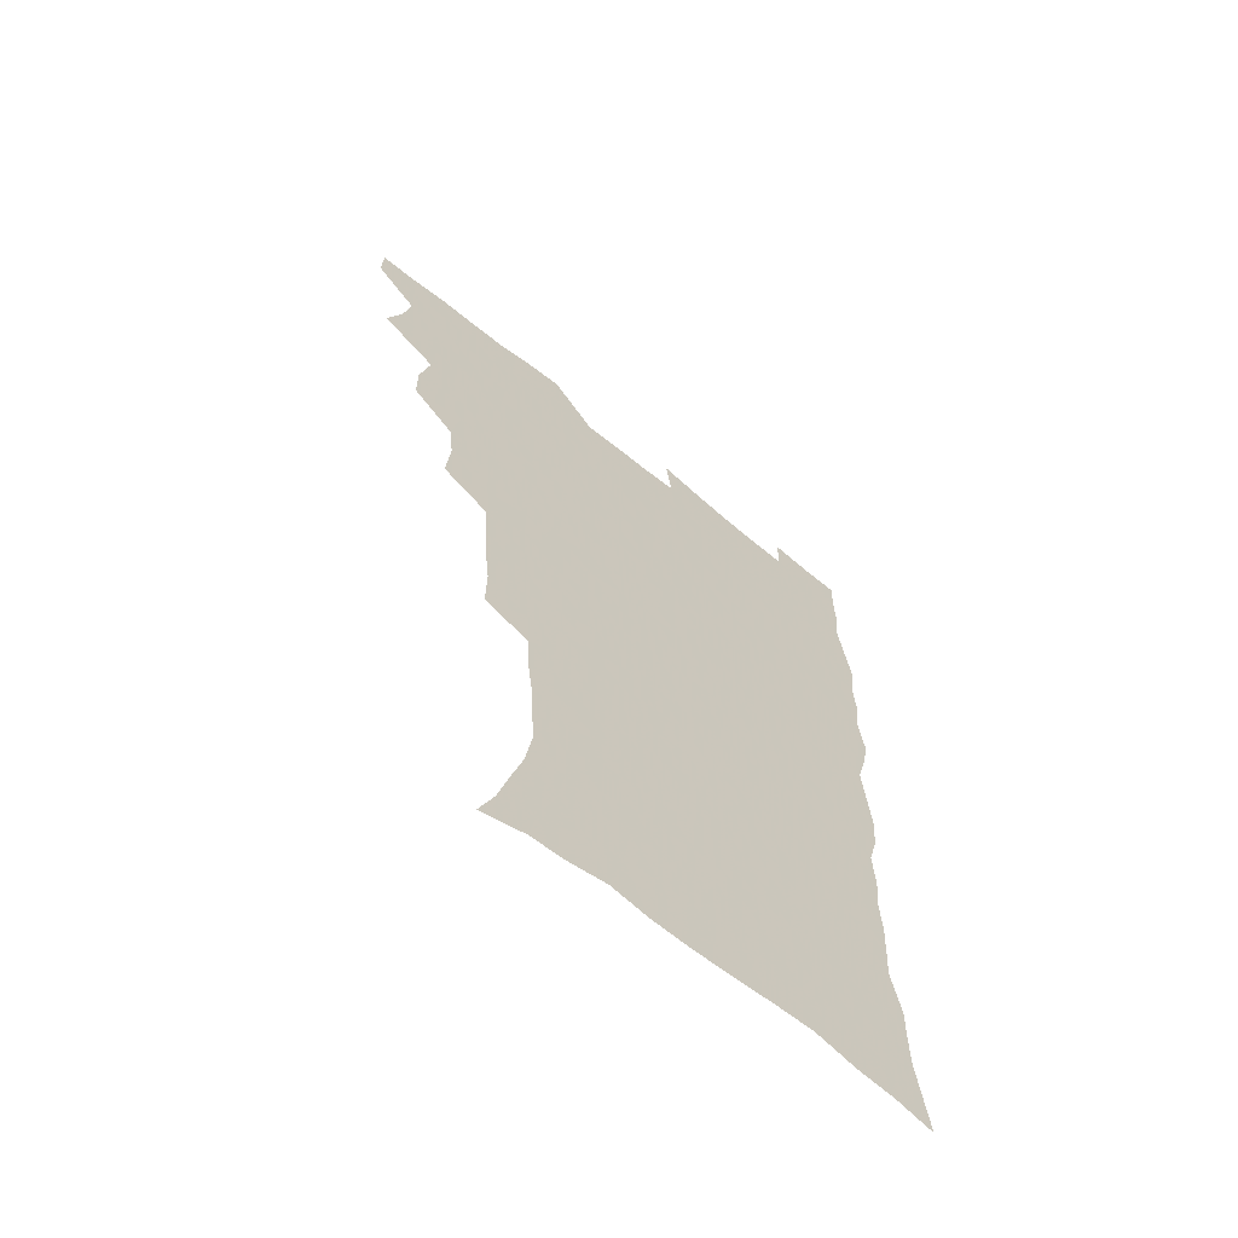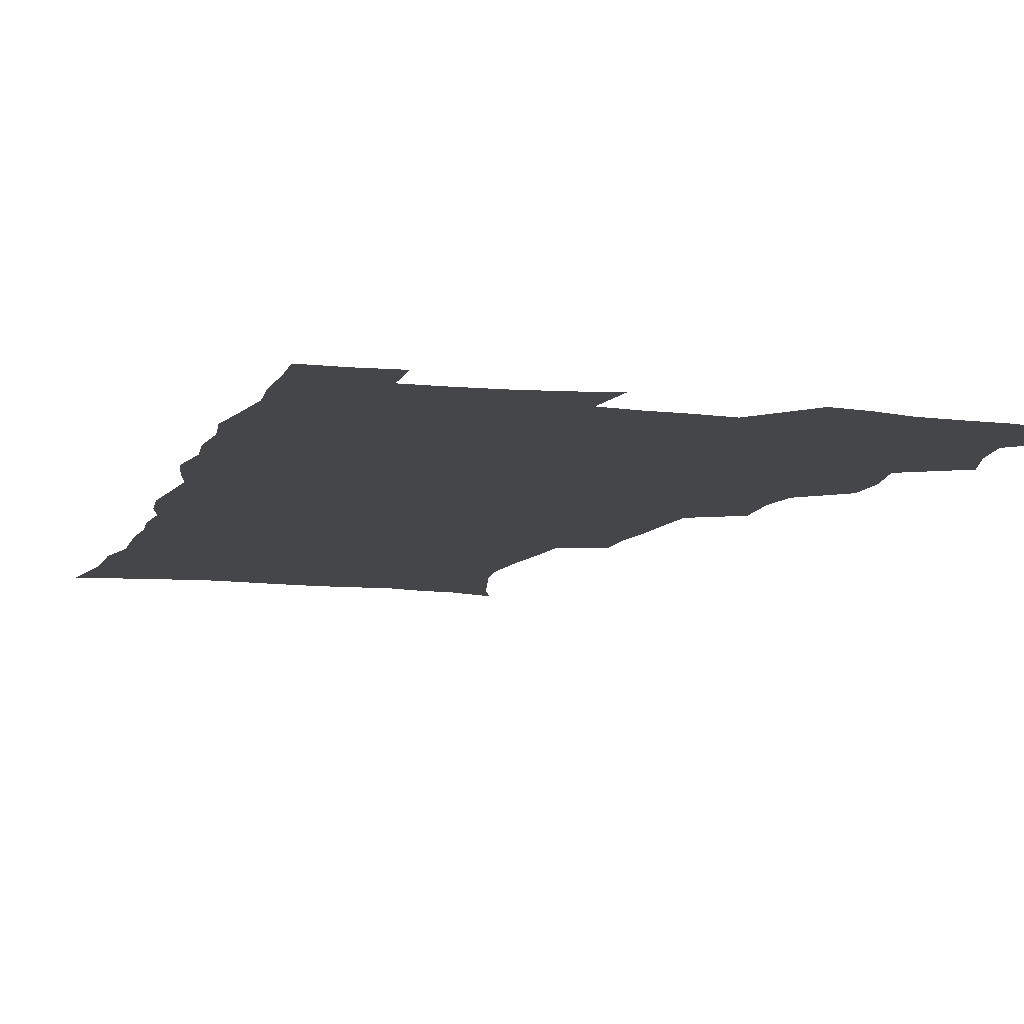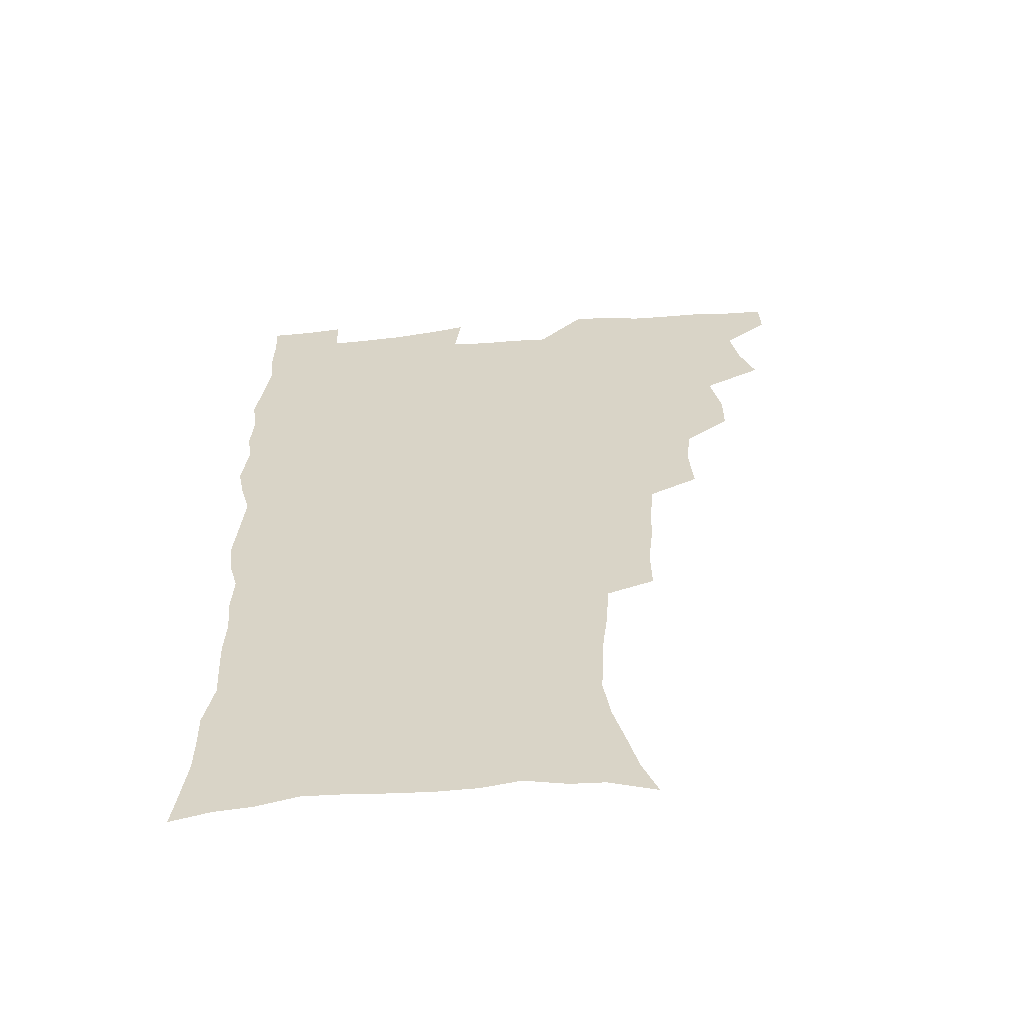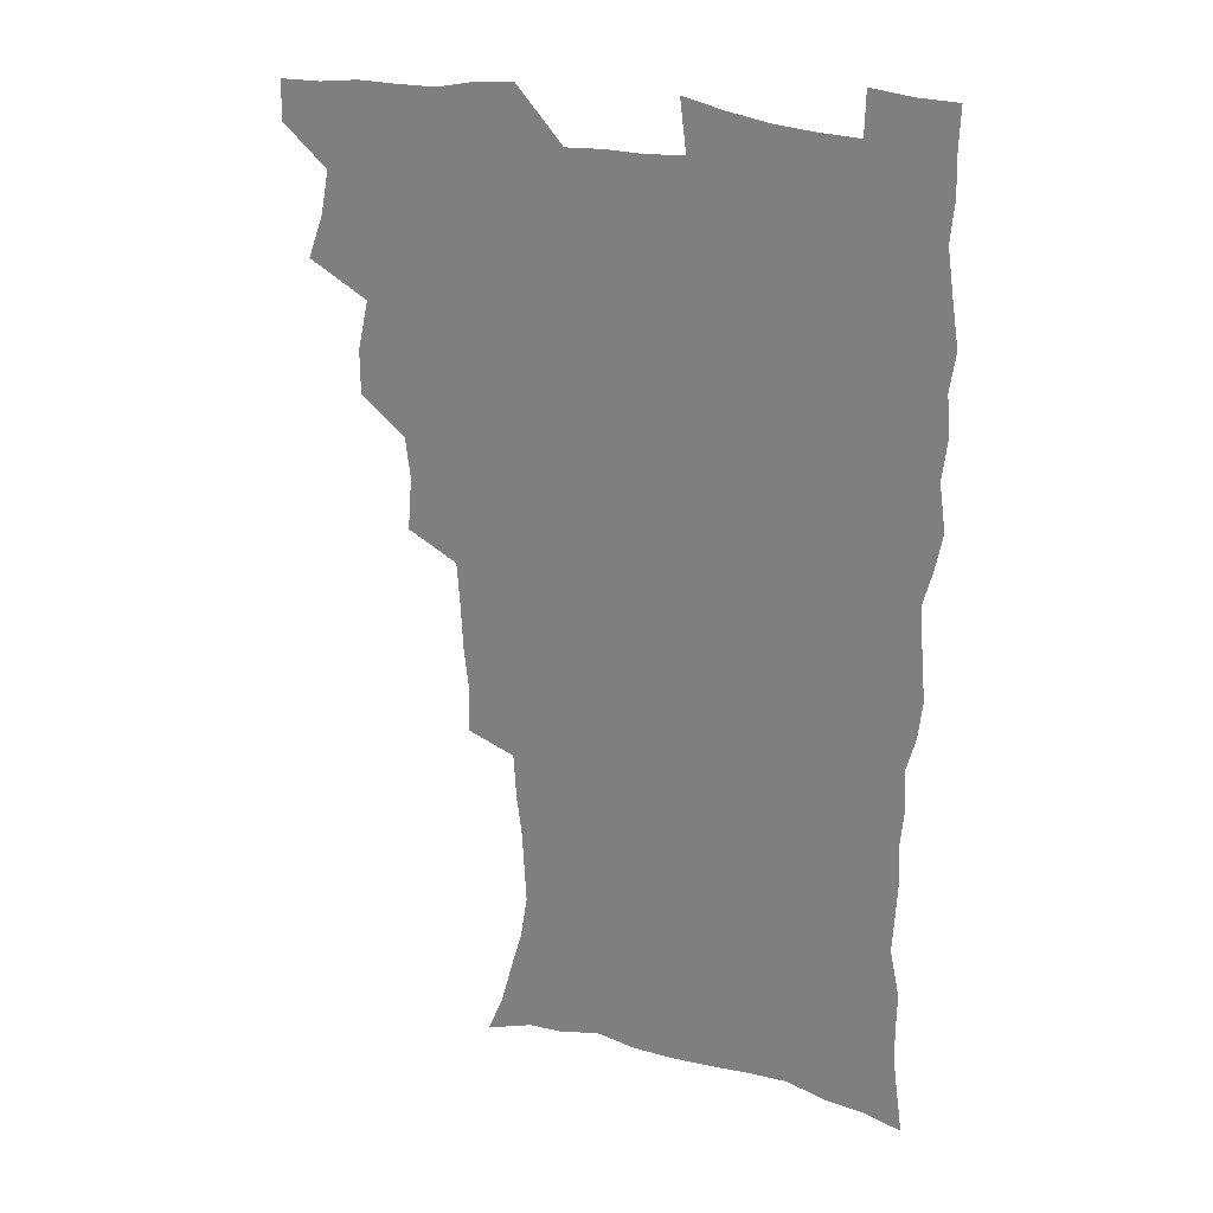
<metadata>
{"format":"obj","ext":"obj","renderer":"f3d","projection":"perspective","resolution":1024,"background":"white","views":[{"elev":-65.3,"azim":-39.5,"up":"+Y"},{"elev":-9.9,"azim":162.8,"up":"+Z"},{"elev":-59.7,"azim":-175.1,"up":"+Y"},{"elev":25.7,"azim":23.2,"up":"+Y"}]}
</metadata>
<code>
v 480.1 538.5 0
v 480.5 553.4 0
v 488.1 490.3 0
v 494 506.7 0
v 497.1 523.2 0
v 497.3 538.2 0
v 495.9 553.9 0
v 506.4 442.1 0
v 506.4 458.6 0
v 510.5 477.6 0
v 514.5 494.2 0
v 512.2 508.4 0
v 514 523.5 0
v 513.2 538.3 0
v 510.6 555.9 0
v 523.7 391.8 0
v 525.3 412 0
v 523.5 427.9 0
v 527.2 447.3 0
v 527.4 463.5 0
v 527 478.8 0
v 528.4 494.4 0
v 529.2 509.4 0
v 529.3 523.8 0
v 528.5 538.1 0
v 525.8 555.9 0
v 546.1 312.9 0
v 546.4 331.6 0
v 544.7 347.3 0
v 543.9 364.4 0
v 542.7 381.6 0
v 541.9 399 0
v 541.8 416.3 0
v 544.9 435.5 0
v 543 449.6 0
v 544.4 465.8 0
v 545.1 481.1 0
v 543.7 495.3 0
v 544.4 509.9 0
v 543.9 524.4 0
v 542.7 539.1 0
v 540.6 556.3 0
v 551.4 179.7 0
v 557.4 194.6 0
v 561.2 209.4 0
v 566.2 227.1 0
v 568.8 244 0
v 568.1 258.1 0
v 567.2 273.3 0
v 565.4 288.1 0
v 564.3 306.2 0
v 563.6 324 0
v 562 339.5 0
v 561.1 355.7 0
v 560.1 371.7 0
v 559.3 388.1 0
v 559.6 405.4 0
v 559.5 421.6 0
v 559.2 437 0
v 561 453.7 0
v 559.7 467.4 0
v 560.4 482.2 0
v 561.4 496.5 0
v 559.7 510.8 0
v 558.4 525.6 0
v 557.1 540.8 0
v 554.7 559.6 0
v 569.6 186 0
v 571.7 198.6 0
v 579.2 219.7 0
v 581.5 236.2 0
v 582.2 251.8 0
v 582.1 267.2 0
v 580.5 281 0
v 578.6 295.2 0
v 579.1 314.7 0
v 578.2 330.8 0
v 577.4 346.1 0
v 576.9 362.2 0
v 575.2 376.5 0
v 575.5 393.7 0
v 574.3 407.9 0
v 575.2 424.7 0
v 574.6 439.2 0
v 575 454.5 0
v 575.1 468.9 0
v 575.4 483.3 0
v 574.9 497.2 0
v 575.2 511 0
v 573.8 525.3 0
v 572.1 541.1 0
v 569 561 0
v 582.3 186.5 0
v 590.1 207.9 0
v 594.1 226.8 0
v 594.5 241 0
v 596 259.4 0
v 594.9 272.6 0
v 593.5 286.3 0
v 593.2 303.7 0
v 592.1 318.4 0
v 590.8 332.6 0
v 591.9 351.7 0
v 590.9 365.6 0
v 589.8 380.3 0
v 589.6 396.1 0
v 589.8 411.5 0
v 590 427 0
v 589.3 440.9 0
v 589.4 455.6 0
v 590.3 470.6 0
v 589.9 483.9 0
v 589.4 497.7 0
v 589 511.7 0
v 587.8 526.3 0
v 586.9 540.7 0
v 598.6 190.1 0
v 603.9 210.1 0
v 606.3 227.9 0
v 607.3 244.4 0
v 607.5 260.1 0
v 606.8 274.3 0
v 606.3 290.3 0
v 605.8 306 0
v 605.3 322.4 0
v 605.4 339.4 0
v 604.5 351.5 0
v 604.2 368 0
v 603.8 383.4 0
v 604.2 399.7 0
v 603.6 412.7 0
v 603.8 428 0
v 603.5 442.1 0
v 603.5 456.3 0
v 603.7 470.4 0
v 603.8 484.2 0
v 604 498 0
v 603.3 511.9 0
v 602 526.9 0
v 601.2 541.7 0
v 613.2 187.6 0
v 618 212.8 0
v 619.4 230.6 0
v 619.7 245.8 0
v 619.8 262.3 0
v 619.3 276.8 0
v 618.7 291.3 0
v 618.5 308.7 0
v 618.3 325.7 0
v 617.9 340.4 0
v 617.5 353.5 0
v 617.3 369.3 0
v 617.1 384.1 0
v 617.1 399.4 0
v 616.9 412.4 0
v 617.3 428.9 0
v 617.2 442.5 0
v 617.5 457.2 0
v 617.6 471 0
v 617.6 484.3 0
v 617.7 498.2 0
v 617.7 511.8 0
v 617.6 525.6 0
v 616 541.6 0
v 629.1 187.2 0
v 631.4 211.6 0
v 632.1 230.8 0
v 632.2 247.4 0
v 632.1 263.6 0
v 631.8 278.1 0
v 631.5 294.4 0
v 631.1 309.5 0
v 630.9 325.3 0
v 630.6 340.2 0
v 630.5 354.7 0
v 630.4 369.4 0
v 630.3 385.2 0
v 630.3 399.2 0
v 630.4 413.8 0
v 630.6 429.2 0
v 630.8 442.8 0
v 631 457 0
v 631.2 470.8 0
v 631.3 484.4 0
v 631.5 498.2 0
v 631.6 511.8 0
v 631.6 525.4 0
v 630.3 542.8 0
v 627.8 562.1 0
v 645.2 188.1 0
v 645.1 212.9 0
v 644.9 230.8 0
v 644.8 245.8 0
v 644.4 263.2 0
v 644.3 278.9 0
v 644 294.1 0
v 643.5 310.9 0
v 643.4 325.5 0
v 643.5 339.3 0
v 643.4 353.8 0
v 643.3 370 0
v 643.4 384.7 0
v 643.6 399.1 0
v 643.8 413.7 0
v 643.9 428.7 0
v 644.3 442.5 0
v 644.5 456.8 0
v 644.9 470.6 0
v 645.2 484.9 0
v 645.5 498.3 0
v 645.5 511.7 0
v 645.5 526 0
v 645.3 541.4 0
v 644 558.6 0
v 661.1 189.3 0
v 659 211.5 0
v 658.1 228.9 0
v 657.3 245.5 0
v 658.9 257.4 0
v 656.9 277.2 0
v 656.6 292.8 0
v 656.3 308.4 0
v 656 324.6 0
v 656.1 339.3 0
v 656.3 353.8 0
v 656.3 368.9 0
v 656.6 383.6 0
v 657.1 397.6 0
v 657.2 412.6 0
v 657.8 426.8 0
v 657.9 441.5 0
v 658.7 455.3 0
v 658.7 470.1 0
v 658.9 484.1 0
v 659.1 498.1 0
v 659.7 511.9 0
v 659.9 526 0
v 660.2 540.1 0
v 659.7 556.1 0
v 676.2 189.8 0
v 673.3 209.1 0
v 670.9 228.6 0
v 671.3 242.3 0
v 670.7 257.9 0
v 668.7 278.4 0
v 669.2 291.6 0
v 668.4 308.7 0
v 668.3 323.5 0
v 668.9 337.7 0
v 669.5 351.7 0
v 669.1 367.7 0
v 670.1 381.5 0
v 670.6 395.9 0
v 672.1 409.3 0
v 672.1 424.4 0
v 671.8 440.1 0
v 672.6 454.1 0
v 672.8 468.7 0
v 672.4 484 0
v 673.1 497.6 0
v 673.7 511.5 0
v 674.3 525.8 0
v 674.6 540.2 0
v 674.9 555 0
v 692.4 185.7 0
v 688.3 205.5 0
v 684.3 226.3 0
v 684.3 240.7 0
v 683.1 257.5 0
v 683.2 272.4 0
v 681.9 289.3 0
v 682.4 303.6 0
v 680.9 321 0
v 682.9 333.6 0
v 683.2 348.4 0
v 684.4 362.6 0
v 684.1 378.3 0
v 684.9 392.7 0
v 686.1 406.9 0
v 685.9 422.7 0
v 687.1 436.7 0
v 687.1 452.1 0
v 687.5 466.9 0
v 687.3 482 0
v 688.1 496.2 0
v 688.2 510.9 0
v 688.8 525.2 0
v 689.3 539.5 0
v 689.8 554.5 0
v 690.2 570.9 0
v 706.6 184.4 0
v 703 202.3 0
v 701.4 218.3 0
v 699.8 234.5 0
v 697.1 252.6 0
v 697.1 267.3 0
v 696.9 282.6 0
v 696.4 298.3 0
v 697.4 312.6 0
v 697.8 327.6 0
v 698.5 342.3 0
v 700.7 355.9 0
v 700.6 371.8 0
v 700.4 387.8 0
v 701.1 402.9 0
v 701.1 418.9 0
v 701.2 434.3 0
v 703.7 448.2 0
v 703.7 463.6 0
v 701.8 480.2 0
v 703.9 494.2 0
v 703.8 509.4 0
v 703.5 524.6 0
v 703.7 538.9 0
v 705 554.1 0
v 705.7 569.2 0
v 721.7 180.5 0
v 719.6 196 0
v 717.6 211.7 0
v 717.4 225.5 0
v 717.7 239.7 0
v 714 258.3 0
v 714.8 272.1 0
v 715.4 286.5 0
v 714.7 302.7 0
v 716.1 317 0
v 715.4 333.7 0
v 718.8 346.7 0
v 720.4 361.4 0
v 718.9 379.1 0
v 717.4 397 0
v 721.1 410.7 0
v 723.9 425.2 0
v 721.4 443.1 0
v 723.2 457.8 0
v 722.1 474.5 0
v 724.3 489.1 0
v 721.7 506.3 0
v 719.3 523.6 0
v 720.7 538.7 0
v 720.3 553.8 0
v 720.9 569 0
f 5 6 1
f 1 6 2
f 6 7 2
f 10 11 3
f 3 11 4
f 11 12 4
f 4 12 5
f 12 13 5
f 5 13 6
f 13 14 6
f 6 14 7
f 14 15 7
f 18 19 8
f 8 19 9
f 19 20 9
f 9 20 10
f 20 21 10
f 10 21 11
f 21 22 11
f 11 22 12
f 22 23 12
f 12 23 13
f 23 24 13
f 13 24 14
f 24 25 14
f 14 25 15
f 25 26 15
f 31 32 16
f 16 32 17
f 32 33 17
f 17 33 18
f 33 34 18
f 18 34 19
f 34 35 19
f 19 35 20
f 35 36 20
f 20 36 21
f 36 37 21
f 21 37 22
f 37 38 22
f 22 38 23
f 38 39 23
f 23 39 24
f 39 40 24
f 24 40 25
f 40 41 25
f 25 41 26
f 41 42 26
f 51 52 27
f 27 52 28
f 52 53 28
f 28 53 29
f 53 54 29
f 29 54 30
f 54 55 30
f 30 55 31
f 55 56 31
f 31 56 32
f 56 57 32
f 32 57 33
f 57 58 33
f 33 58 34
f 58 59 34
f 34 59 35
f 59 60 35
f 35 60 36
f 60 61 36
f 36 61 37
f 61 62 37
f 37 62 38
f 62 63 38
f 38 63 39
f 63 64 39
f 39 64 40
f 64 65 40
f 40 65 41
f 65 66 41
f 41 66 42
f 66 67 42
f 43 68 44
f 68 69 44
f 44 69 45
f 69 70 45
f 45 70 46
f 70 71 46
f 46 71 47
f 71 72 47
f 47 72 48
f 72 73 48
f 48 73 49
f 73 74 49
f 49 74 50
f 74 75 50
f 50 75 51
f 75 76 51
f 51 76 52
f 76 77 52
f 52 77 53
f 77 78 53
f 53 78 54
f 78 79 54
f 54 79 55
f 79 80 55
f 55 80 56
f 80 81 56
f 56 81 57
f 81 82 57
f 57 82 58
f 82 83 58
f 58 83 59
f 83 84 59
f 59 84 60
f 84 85 60
f 60 85 61
f 85 86 61
f 61 86 62
f 86 87 62
f 62 87 63
f 87 88 63
f 63 88 64
f 88 89 64
f 64 89 65
f 89 90 65
f 65 90 66
f 90 91 66
f 66 91 67
f 91 92 67
f 68 93 69
f 93 94 69
f 69 94 70
f 94 95 70
f 70 95 71
f 95 96 71
f 71 96 72
f 96 97 72
f 72 97 73
f 97 98 73
f 73 98 74
f 98 99 74
f 74 99 75
f 99 100 75
f 75 100 76
f 100 101 76
f 76 101 77
f 101 102 77
f 77 102 78
f 102 103 78
f 78 103 79
f 103 104 79
f 79 104 80
f 104 105 80
f 80 105 81
f 105 106 81
f 81 106 82
f 106 107 82
f 82 107 83
f 107 108 83
f 83 108 84
f 108 109 84
f 84 109 85
f 109 110 85
f 85 110 86
f 110 111 86
f 86 111 87
f 111 112 87
f 87 112 88
f 112 113 88
f 88 113 89
f 113 114 89
f 89 114 90
f 114 115 90
f 90 115 91
f 115 116 91
f 91 116 92
f 93 117 94
f 117 118 94
f 94 118 95
f 118 119 95
f 95 119 96
f 119 120 96
f 96 120 97
f 120 121 97
f 97 121 98
f 121 122 98
f 98 122 99
f 122 123 99
f 99 123 100
f 123 124 100
f 100 124 101
f 124 125 101
f 101 125 102
f 125 126 102
f 102 126 103
f 126 127 103
f 103 127 104
f 127 128 104
f 104 128 105
f 128 129 105
f 105 129 106
f 129 130 106
f 106 130 107
f 130 131 107
f 107 131 108
f 131 132 108
f 108 132 109
f 132 133 109
f 109 133 110
f 133 134 110
f 110 134 111
f 134 135 111
f 111 135 112
f 135 136 112
f 112 136 113
f 136 137 113
f 113 137 114
f 137 138 114
f 114 138 115
f 138 139 115
f 115 139 116
f 139 140 116
f 117 141 118
f 141 142 118
f 118 142 119
f 142 143 119
f 119 143 120
f 143 144 120
f 120 144 121
f 144 145 121
f 121 145 122
f 145 146 122
f 122 146 123
f 146 147 123
f 123 147 124
f 147 148 124
f 124 148 125
f 148 149 125
f 125 149 126
f 149 150 126
f 126 150 127
f 150 151 127
f 127 151 128
f 151 152 128
f 128 152 129
f 152 153 129
f 129 153 130
f 153 154 130
f 130 154 131
f 154 155 131
f 131 155 132
f 155 156 132
f 132 156 133
f 156 157 133
f 133 157 134
f 157 158 134
f 134 158 135
f 158 159 135
f 135 159 136
f 159 160 136
f 136 160 137
f 160 161 137
f 137 161 138
f 161 162 138
f 138 162 139
f 162 163 139
f 139 163 140
f 163 164 140
f 141 165 142
f 165 166 142
f 142 166 143
f 166 167 143
f 143 167 144
f 167 168 144
f 144 168 145
f 168 169 145
f 145 169 146
f 169 170 146
f 146 170 147
f 170 171 147
f 147 171 148
f 171 172 148
f 148 172 149
f 172 173 149
f 149 173 150
f 173 174 150
f 150 174 151
f 174 175 151
f 151 175 152
f 175 176 152
f 152 176 153
f 176 177 153
f 153 177 154
f 177 178 154
f 154 178 155
f 178 179 155
f 155 179 156
f 179 180 156
f 156 180 157
f 180 181 157
f 157 181 158
f 181 182 158
f 158 182 159
f 182 183 159
f 159 183 160
f 183 184 160
f 160 184 161
f 184 185 161
f 161 185 162
f 185 186 162
f 162 186 163
f 186 187 163
f 163 187 164
f 187 188 164
f 165 190 166
f 190 191 166
f 166 191 167
f 191 192 167
f 167 192 168
f 192 193 168
f 168 193 169
f 193 194 169
f 169 194 170
f 194 195 170
f 170 195 171
f 195 196 171
f 171 196 172
f 196 197 172
f 172 197 173
f 197 198 173
f 173 198 174
f 198 199 174
f 174 199 175
f 199 200 175
f 175 200 176
f 200 201 176
f 176 201 177
f 201 202 177
f 177 202 178
f 202 203 178
f 178 203 179
f 203 204 179
f 179 204 180
f 204 205 180
f 180 205 181
f 205 206 181
f 181 206 182
f 206 207 182
f 182 207 183
f 207 208 183
f 183 208 184
f 208 209 184
f 184 209 185
f 209 210 185
f 185 210 186
f 210 211 186
f 186 211 187
f 211 212 187
f 187 212 188
f 212 213 188
f 188 213 189
f 213 214 189
f 190 215 191
f 215 216 191
f 191 216 192
f 216 217 192
f 192 217 193
f 217 218 193
f 193 218 194
f 218 219 194
f 194 219 195
f 219 220 195
f 195 220 196
f 220 221 196
f 196 221 197
f 221 222 197
f 197 222 198
f 222 223 198
f 198 223 199
f 223 224 199
f 199 224 200
f 224 225 200
f 200 225 201
f 225 226 201
f 201 226 202
f 226 227 202
f 202 227 203
f 227 228 203
f 203 228 204
f 228 229 204
f 204 229 205
f 229 230 205
f 205 230 206
f 230 231 206
f 206 231 207
f 231 232 207
f 207 232 208
f 232 233 208
f 208 233 209
f 233 234 209
f 209 234 210
f 234 235 210
f 210 235 211
f 235 236 211
f 211 236 212
f 236 237 212
f 212 237 213
f 237 238 213
f 213 238 214
f 238 239 214
f 215 240 216
f 240 241 216
f 216 241 217
f 241 242 217
f 217 242 218
f 242 243 218
f 218 243 219
f 243 244 219
f 219 244 220
f 244 245 220
f 220 245 221
f 245 246 221
f 221 246 222
f 246 247 222
f 222 247 223
f 247 248 223
f 223 248 224
f 248 249 224
f 224 249 225
f 249 250 225
f 225 250 226
f 250 251 226
f 226 251 227
f 251 252 227
f 227 252 228
f 252 253 228
f 228 253 229
f 253 254 229
f 229 254 230
f 254 255 230
f 230 255 231
f 255 256 231
f 231 256 232
f 256 257 232
f 232 257 233
f 257 258 233
f 233 258 234
f 258 259 234
f 234 259 235
f 259 260 235
f 235 260 236
f 260 261 236
f 236 261 237
f 261 262 237
f 237 262 238
f 262 263 238
f 238 263 239
f 263 264 239
f 240 265 241
f 265 266 241
f 241 266 242
f 266 267 242
f 242 267 243
f 267 268 243
f 243 268 244
f 268 269 244
f 244 269 245
f 269 270 245
f 245 270 246
f 270 271 246
f 246 271 247
f 271 272 247
f 247 272 248
f 272 273 248
f 248 273 249
f 273 274 249
f 249 274 250
f 274 275 250
f 250 275 251
f 275 276 251
f 251 276 252
f 276 277 252
f 252 277 253
f 277 278 253
f 253 278 254
f 278 279 254
f 254 279 255
f 279 280 255
f 255 280 256
f 280 281 256
f 256 281 257
f 281 282 257
f 257 282 258
f 282 283 258
f 258 283 259
f 283 284 259
f 259 284 260
f 284 285 260
f 260 285 261
f 285 286 261
f 261 286 262
f 286 287 262
f 262 287 263
f 287 288 263
f 263 288 264
f 288 289 264
f 265 291 266
f 291 292 266
f 266 292 267
f 292 293 267
f 267 293 268
f 293 294 268
f 268 294 269
f 294 295 269
f 269 295 270
f 295 296 270
f 270 296 271
f 296 297 271
f 271 297 272
f 297 298 272
f 272 298 273
f 298 299 273
f 273 299 274
f 299 300 274
f 274 300 275
f 300 301 275
f 275 301 276
f 301 302 276
f 276 302 277
f 302 303 277
f 277 303 278
f 303 304 278
f 278 304 279
f 304 305 279
f 279 305 280
f 305 306 280
f 280 306 281
f 306 307 281
f 281 307 282
f 307 308 282
f 282 308 283
f 308 309 283
f 283 309 284
f 309 310 284
f 284 310 285
f 310 311 285
f 285 311 286
f 311 312 286
f 286 312 287
f 312 313 287
f 287 313 288
f 313 314 288
f 288 314 289
f 314 315 289
f 289 315 290
f 315 316 290
f 291 317 292
f 317 318 292
f 292 318 293
f 318 319 293
f 293 319 294
f 319 320 294
f 294 320 295
f 320 321 295
f 295 321 296
f 321 322 296
f 296 322 297
f 322 323 297
f 297 323 298
f 323 324 298
f 298 324 299
f 324 325 299
f 299 325 300
f 325 326 300
f 300 326 301
f 326 327 301
f 301 327 302
f 327 328 302
f 302 328 303
f 328 329 303
f 303 329 304
f 329 330 304
f 304 330 305
f 330 331 305
f 305 331 306
f 331 332 306
f 306 332 307
f 332 333 307
f 307 333 308
f 333 334 308
f 308 334 309
f 334 335 309
f 309 335 310
f 335 336 310
f 310 336 311
f 336 337 311
f 311 337 312
f 337 338 312
f 312 338 313
f 338 339 313
f 313 339 314
f 339 340 314
f 314 340 315
f 340 341 315
f 315 341 316
f 341 342 316

</code>
